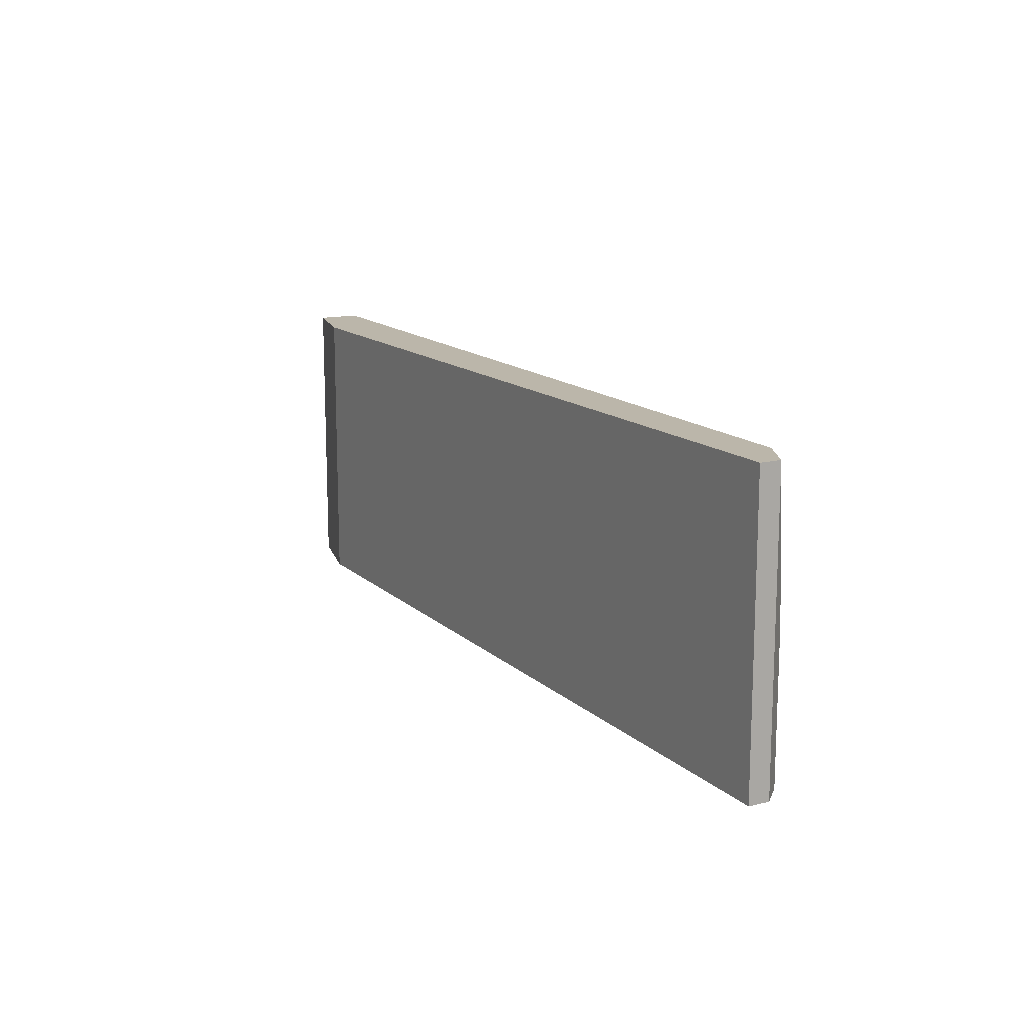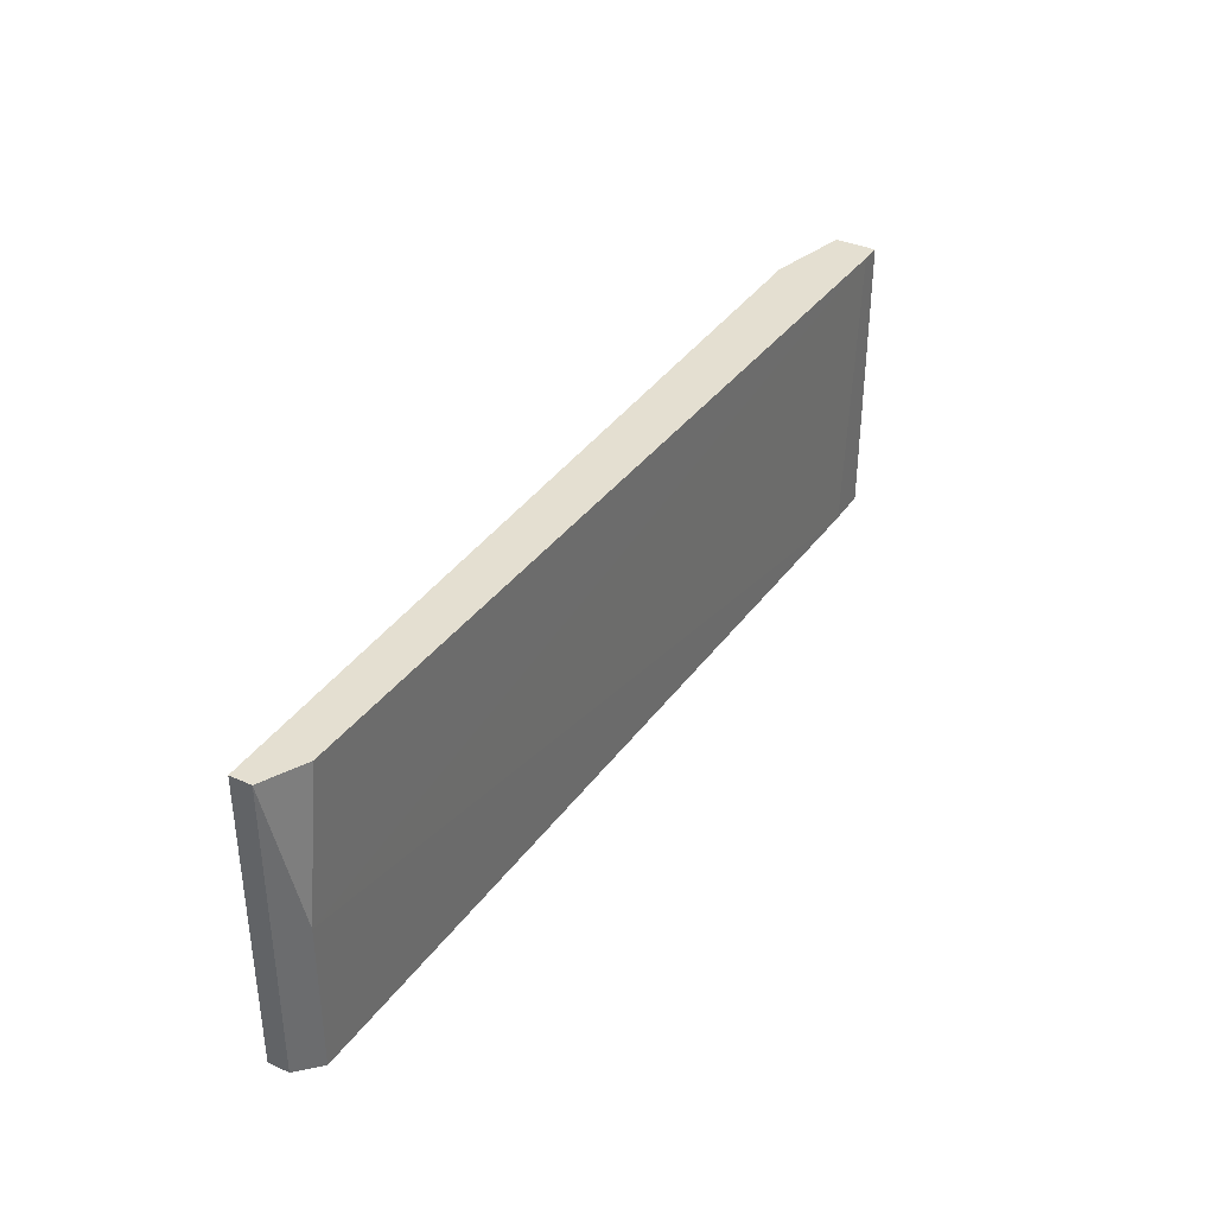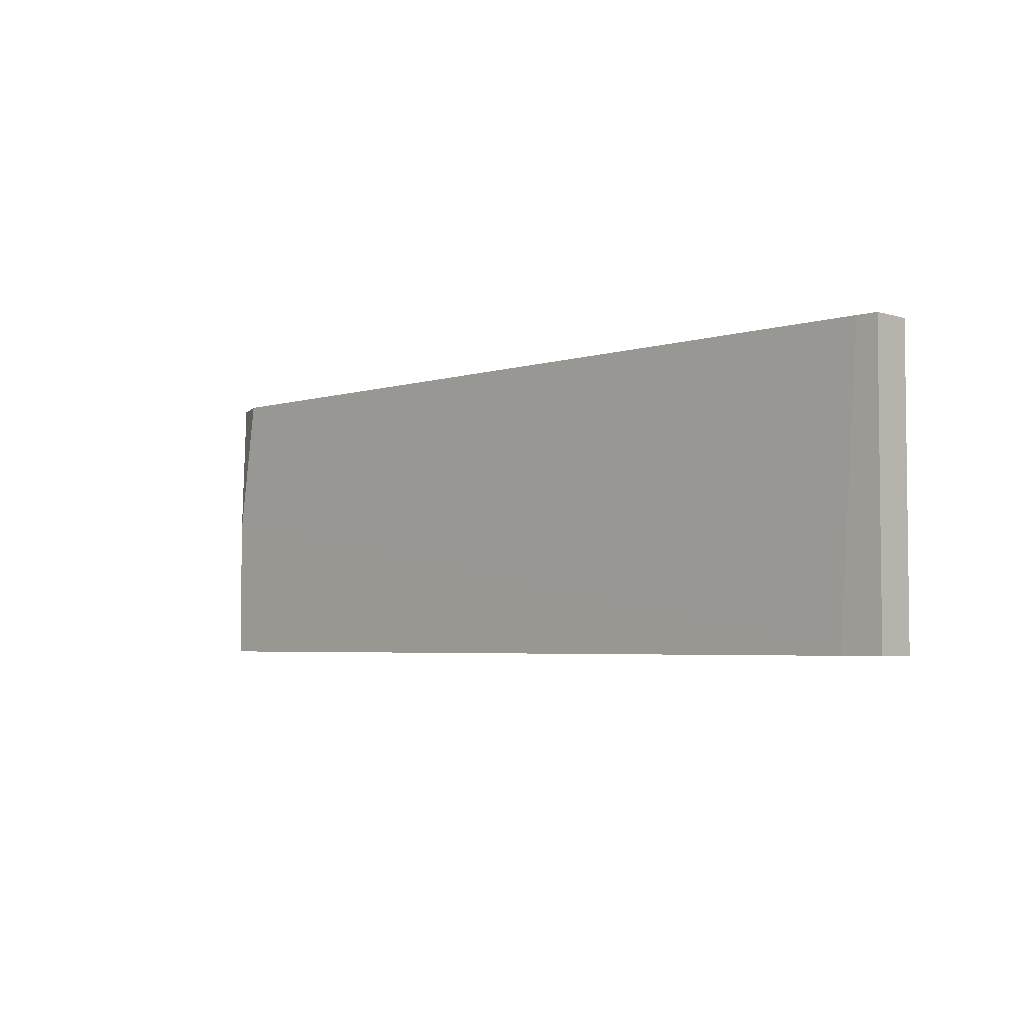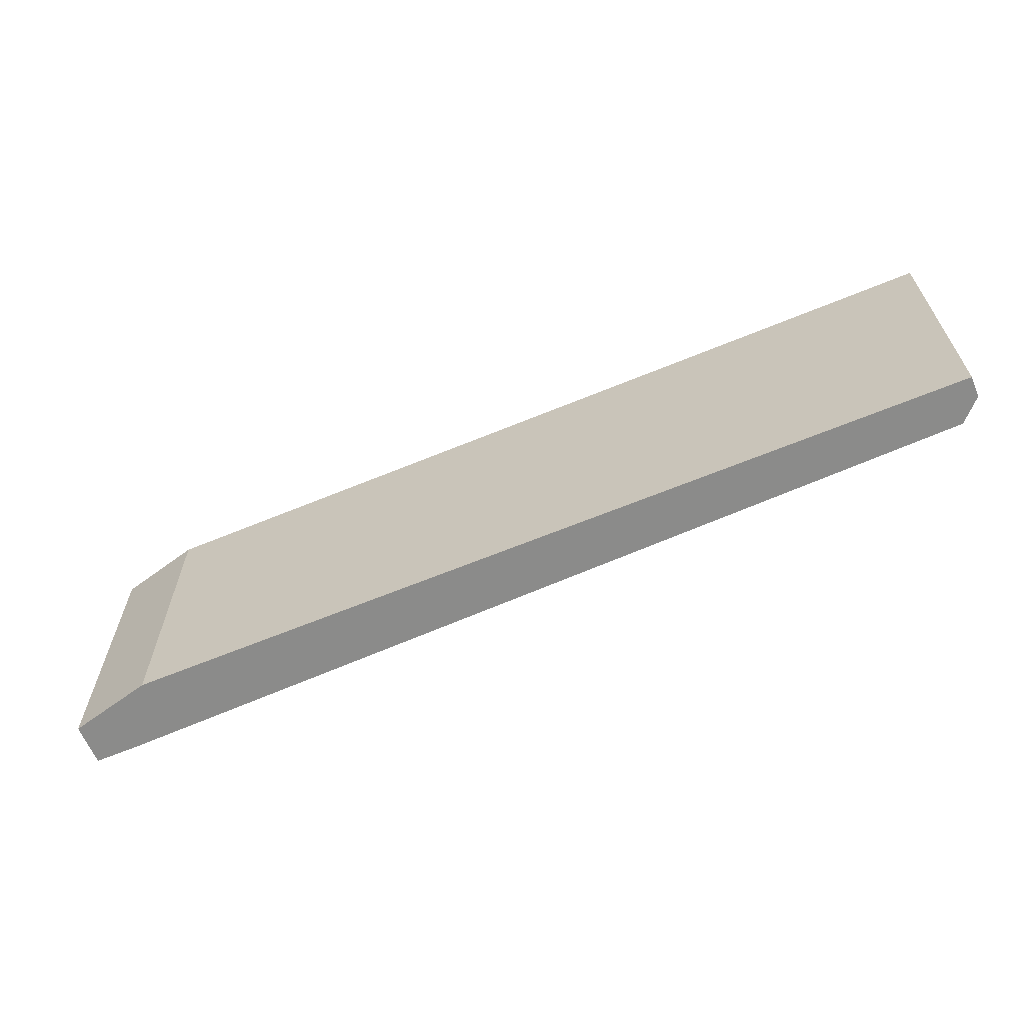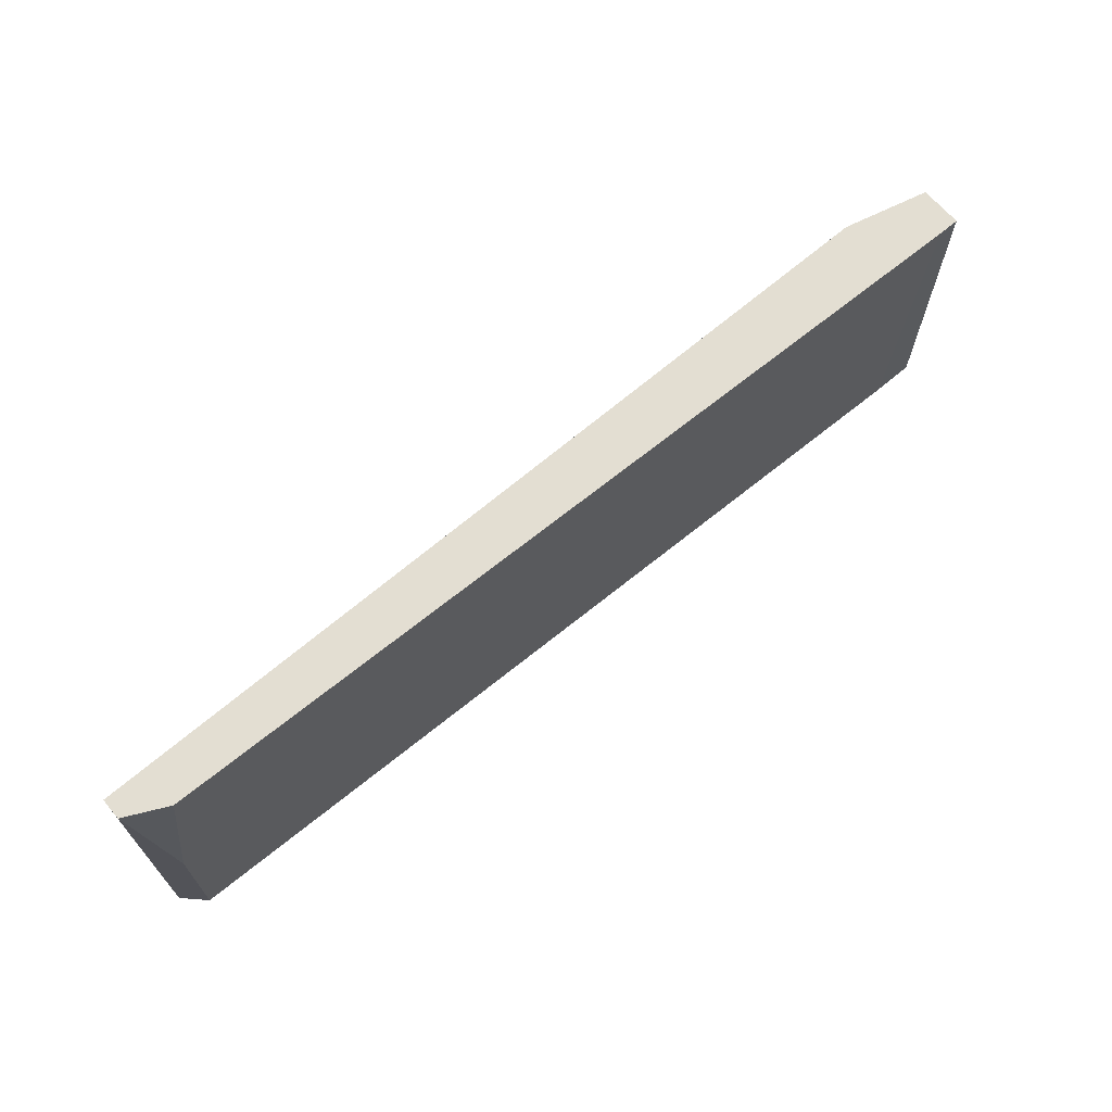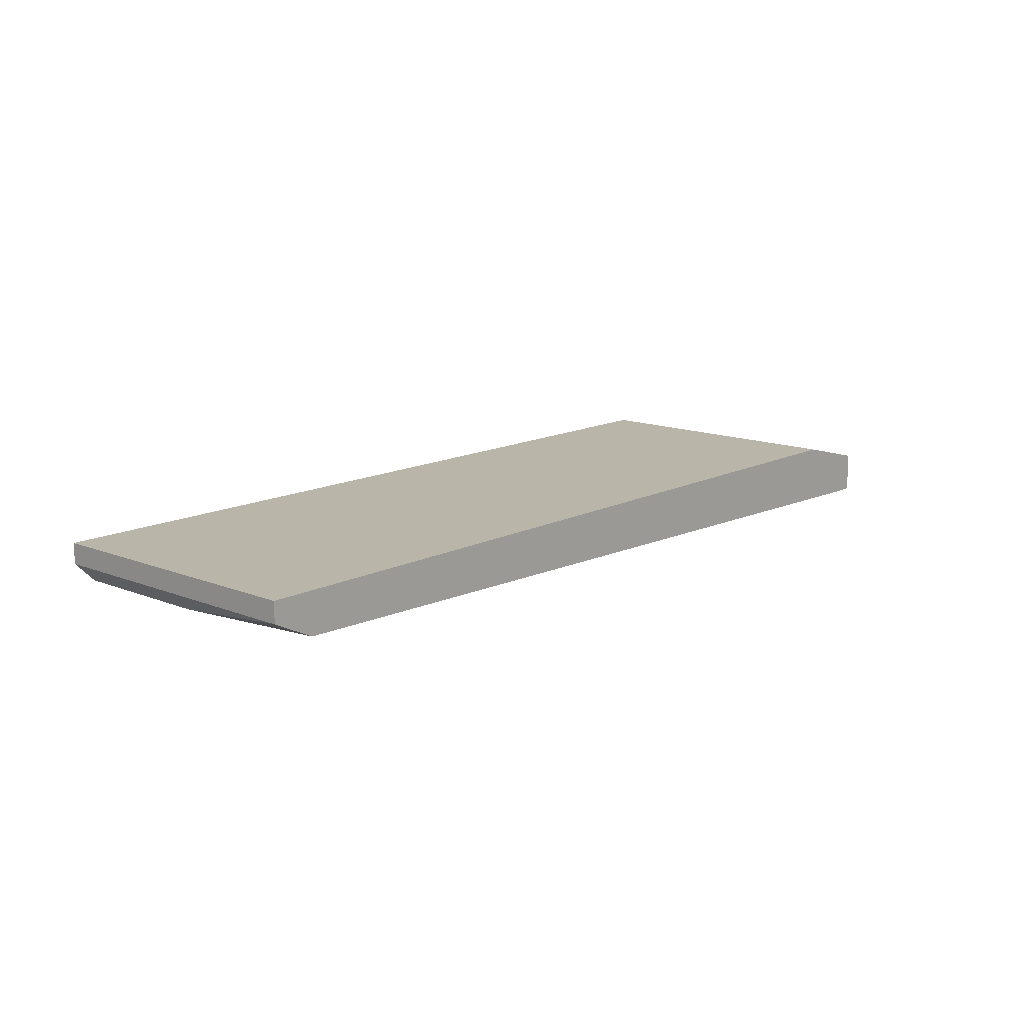
<metadata>
{"format":"obj","ext":"obj","renderer":"f3d","projection":"perspective","resolution":1024,"background":"white","views":[{"elev":13.9,"azim":-118.5,"up":"+Z"},{"elev":36.6,"azim":-60.0,"up":"+Z"},{"elev":-4.0,"azim":44.8,"up":"+Z"},{"elev":-63.7,"azim":-157.3,"up":"+Z"},{"elev":67.4,"azim":-40.5,"up":"+Z"},{"elev":13.7,"azim":-48.4,"up":"+Y"}]}
</metadata>
<code>
v -0.05389 0.01041 -0.05146
v -0.05389 0.01041 -0.03191
v -0.1083 0.007618 -0.03191
v -0.1111 0.01041 -0.05146
v -0.1111 0.01041 -0.03191
v -0.1111 0.009013 -0.05146
v -0.1111 0.009013 -0.03191
v -0.04971 0.006221 -0.03191
v -0.0511 0.006221 -0.05146
v -0.1097 0.007618 -0.04169
v -0.1097 0.007618 -0.05146
v -0.0483 0.006221 -0.05146
v -0.0483 0.006221 -0.03191
v -0.0483 0.009013 -0.05146
v -0.0483 0.009013 -0.03191
f 3 10 8
f 4 6 7
f 7 13 2
f 6 4 14
f 6 14 9
f 7 6 10
f 4 2 1
f 14 4 1
f 2 14 1
f 4 7 5
f 7 2 5
f 2 4 5
f 13 7 3
f 7 10 3
f 6 9 11
f 10 6 11
f 9 10 11
f 2 13 15
f 14 2 15
f 13 14 15
f 14 13 12
f 13 9 12
f 9 14 12
f 9 13 8
f 10 9 8
f 13 3 8

</code>
